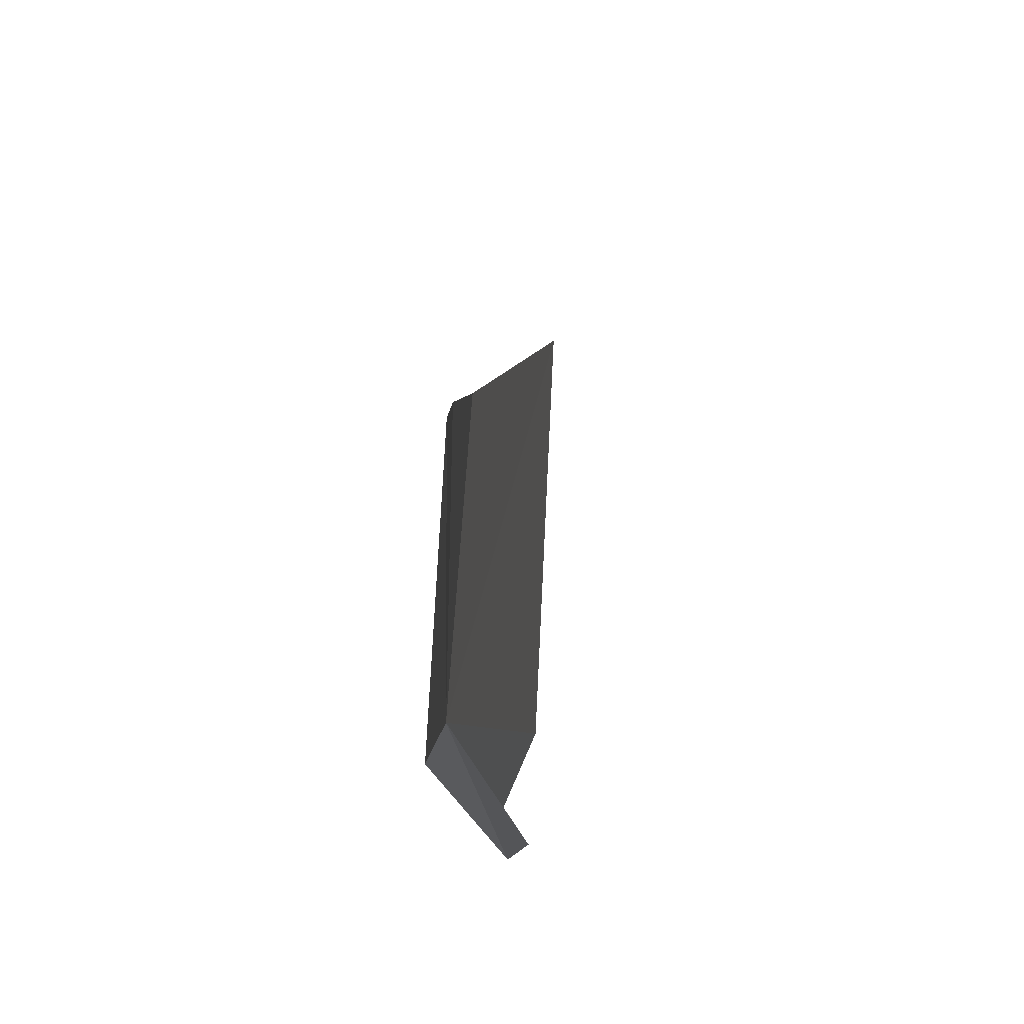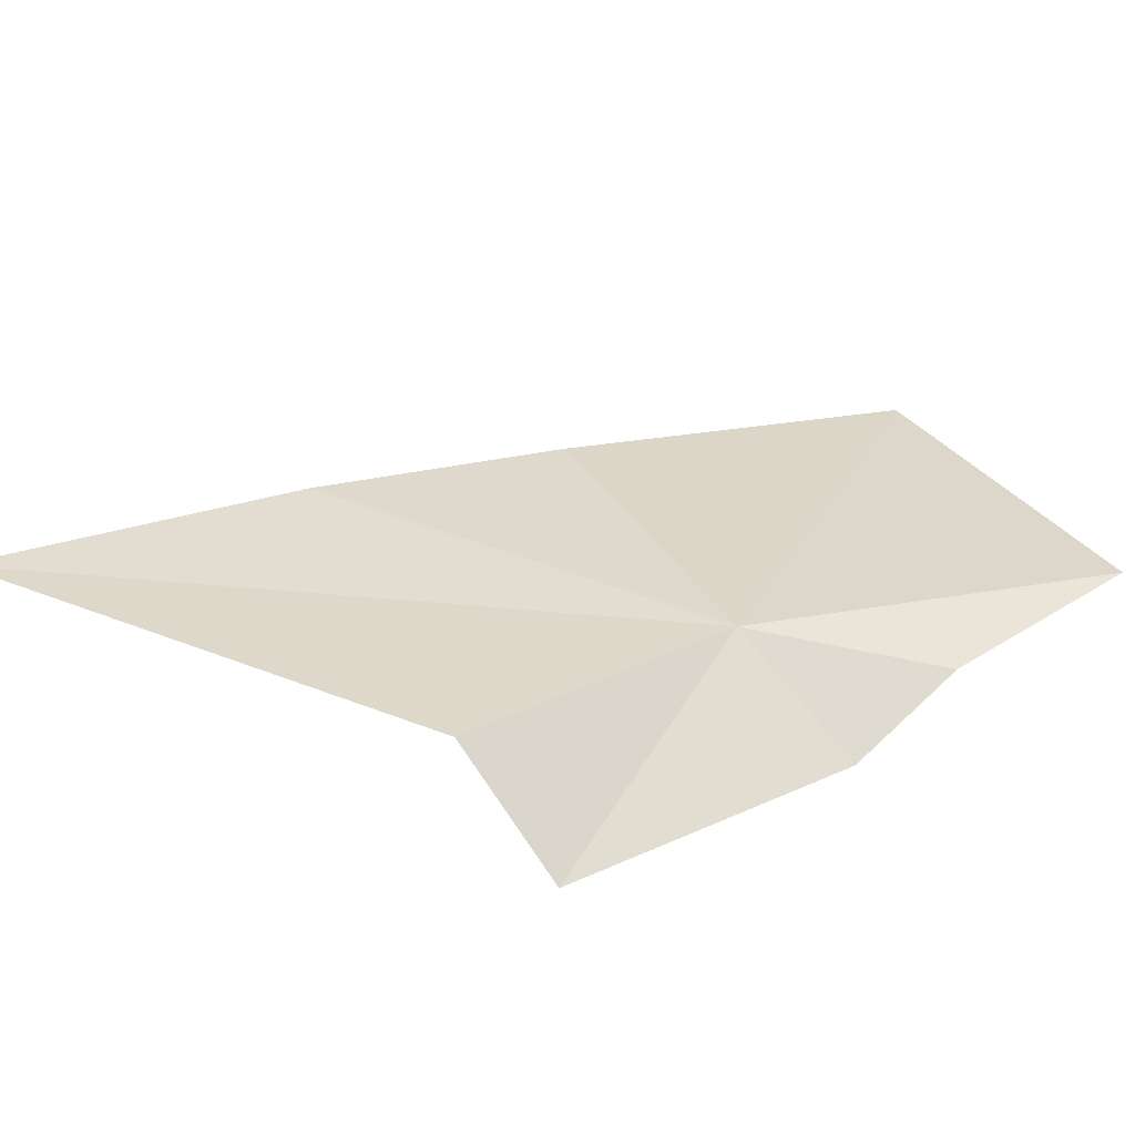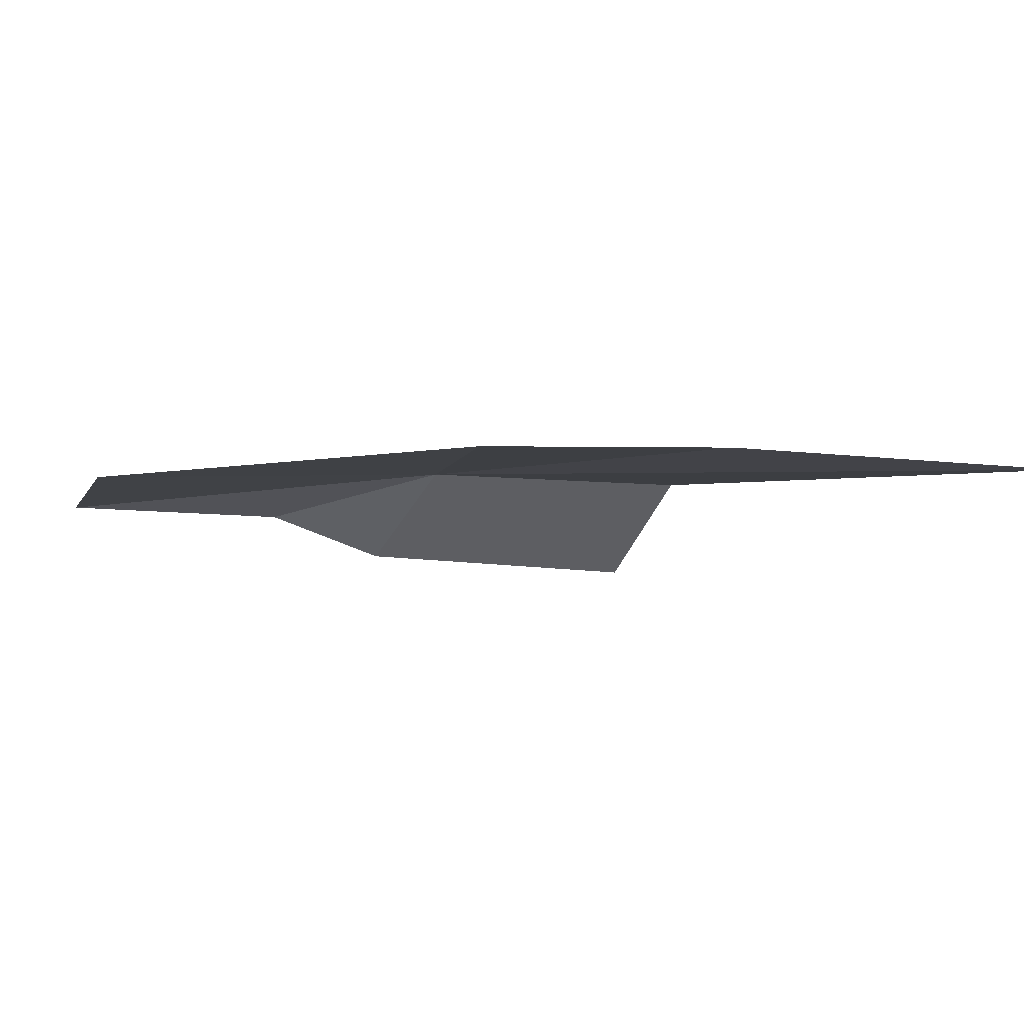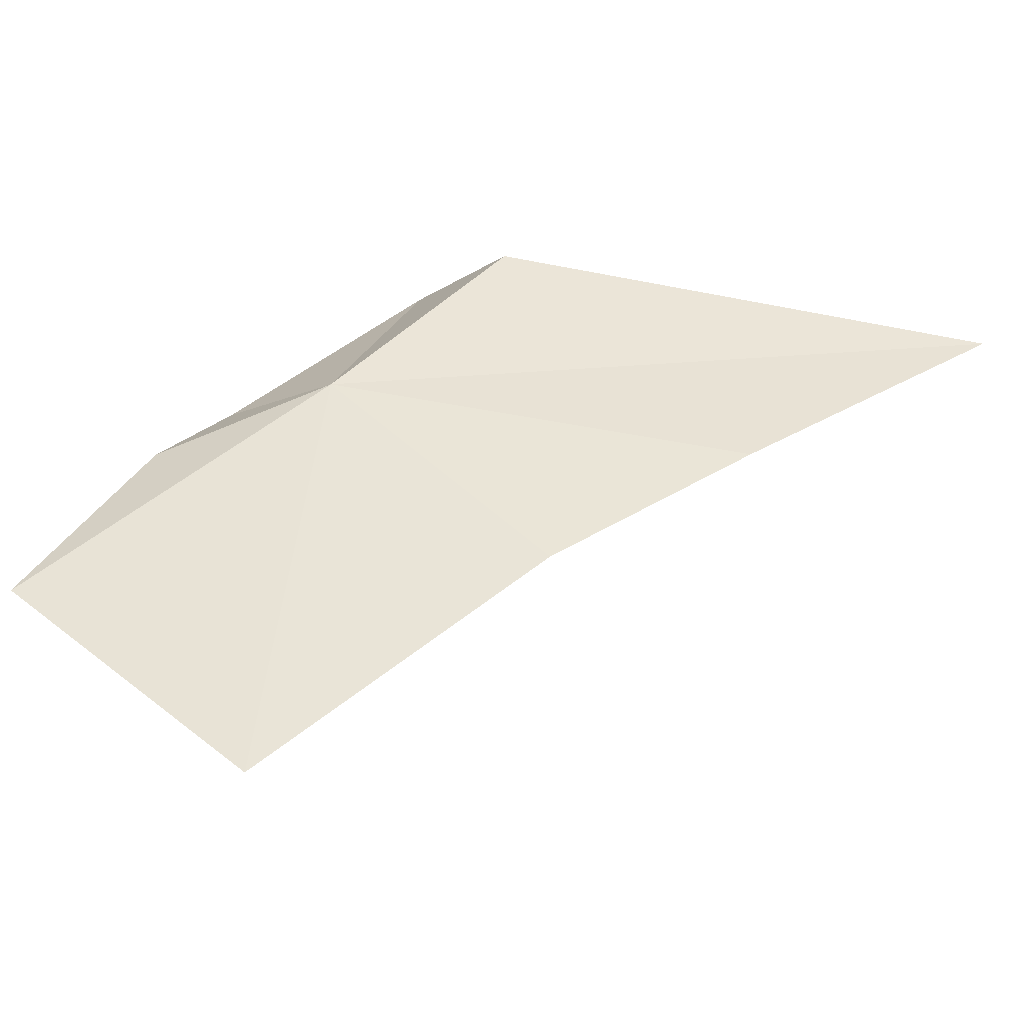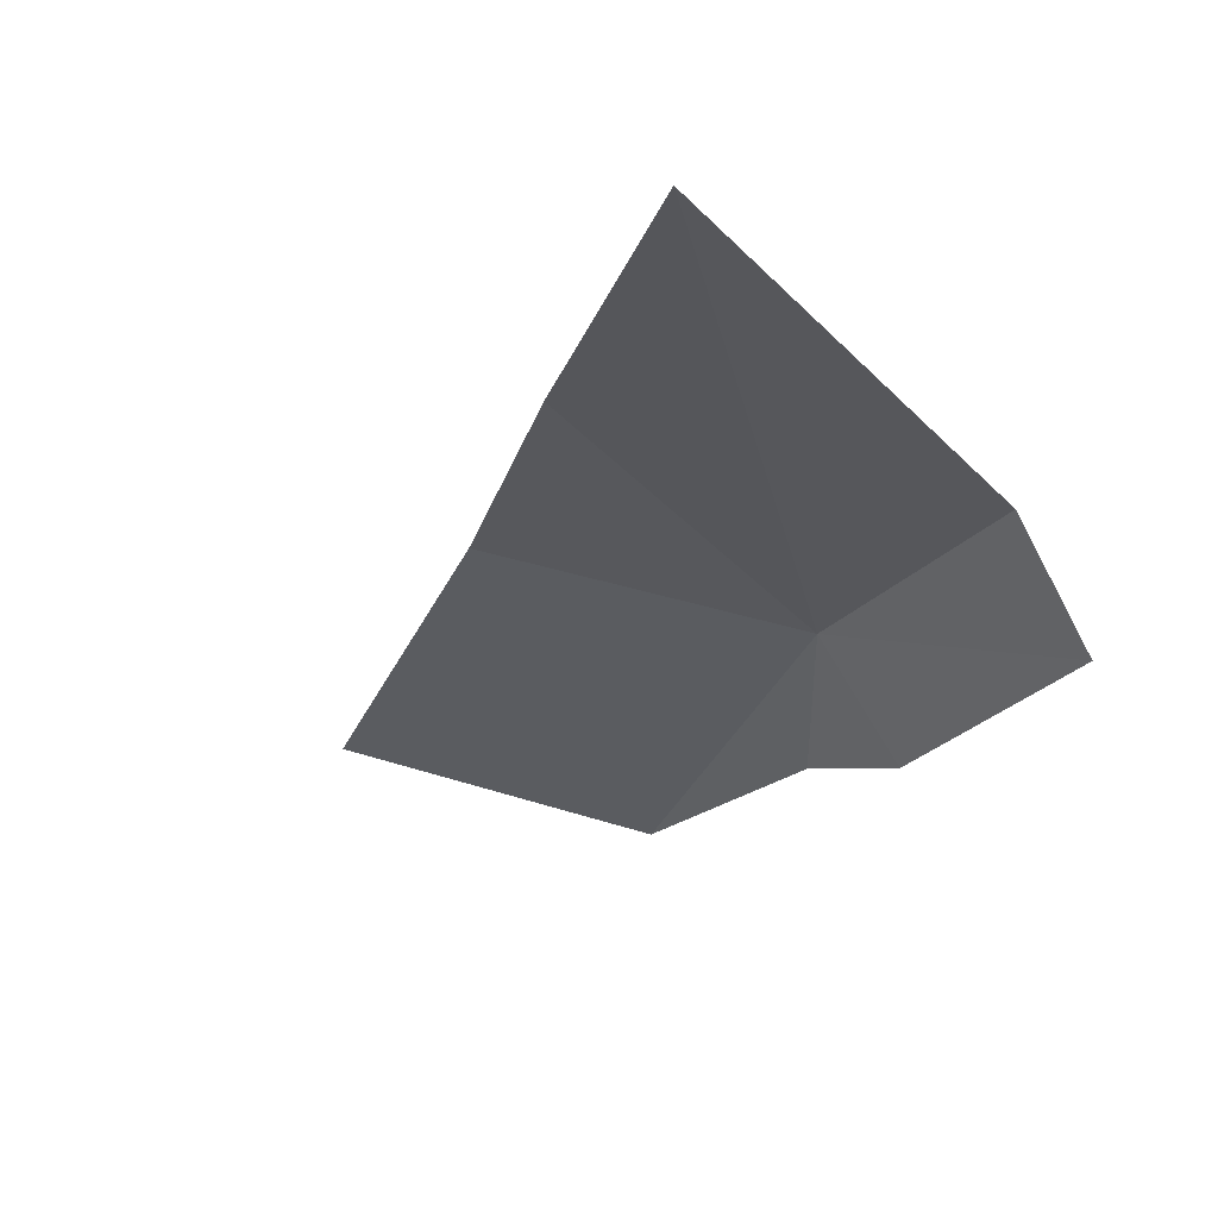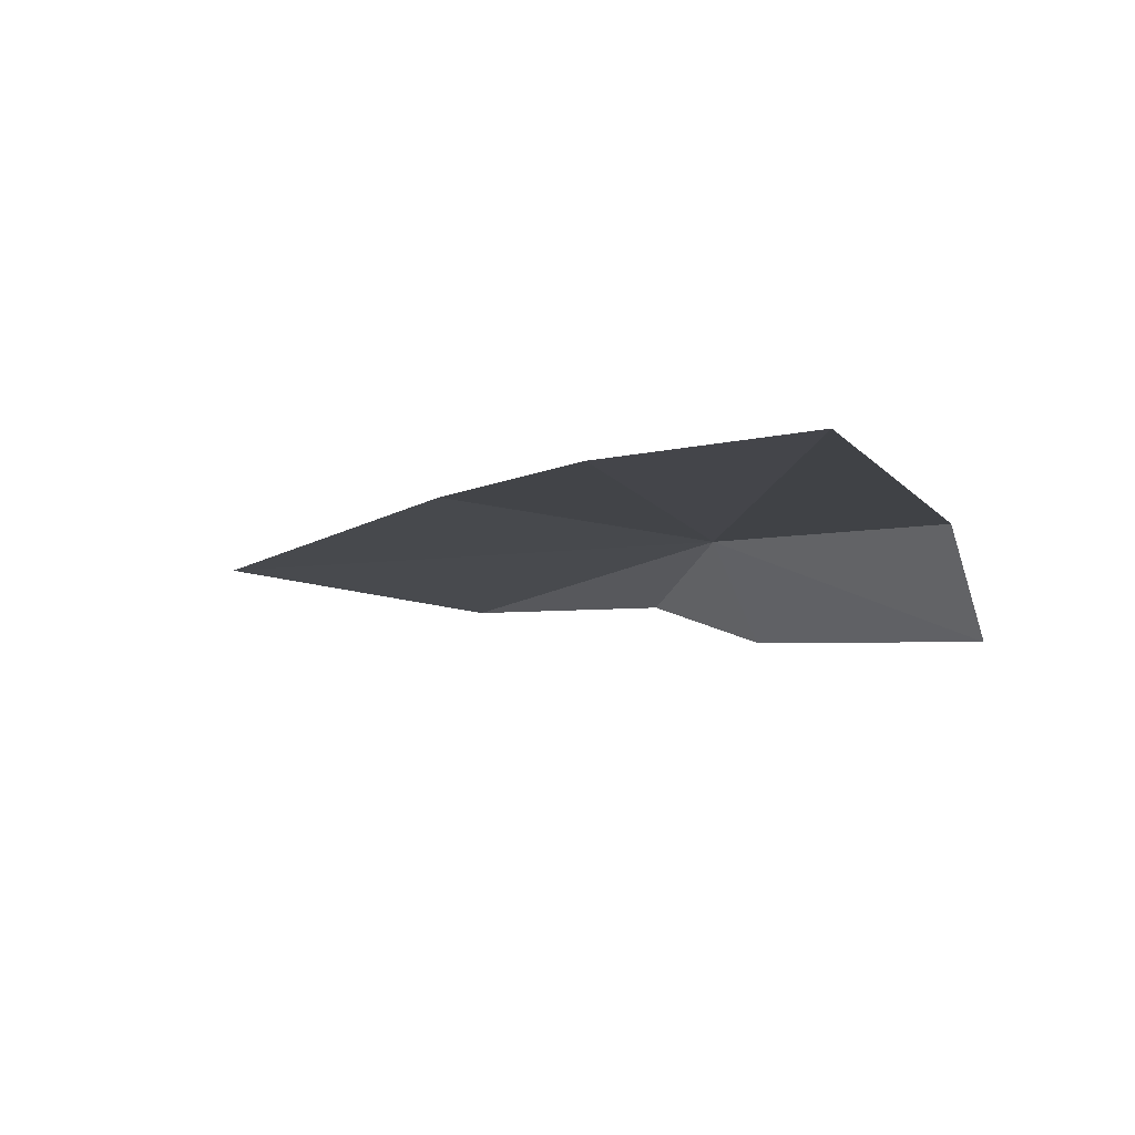
<metadata>
{"format":"obj","ext":"obj","renderer":"f3d","projection":"perspective","resolution":1024,"background":"white","views":[{"elev":-48.4,"azim":80.2,"up":"+Y"},{"elev":29.8,"azim":-67.0,"up":"+Z"},{"elev":-1.7,"azim":129.5,"up":"+Z"},{"elev":46.8,"azim":96.9,"up":"+Z"},{"elev":-28.3,"azim":-155.1,"up":"+Z"},{"elev":-7.0,"azim":-170.9,"up":"+Z"}]}
</metadata>
<code>
v -16.31 25.17 -20.01
v -18.35 25.57 -20.85
v -18.13 26.36 -20.07
v -17.52 30.45 -20.08
v -16.56 24.24 -20.71
v -15.83 28.59 -19.92
v -14.56 27.15 -19.92
v -14.08 23.07 -20.31
v -15.69 23.82 -20.37
v -12.49 25.21 -20.17
f 1 3 2
f 1 4 3
f 1 2 5
f 1 6 4
f 1 7 6
f 1 9 8
f 1 5 9
f 1 10 7
f 1 8 10

</code>
